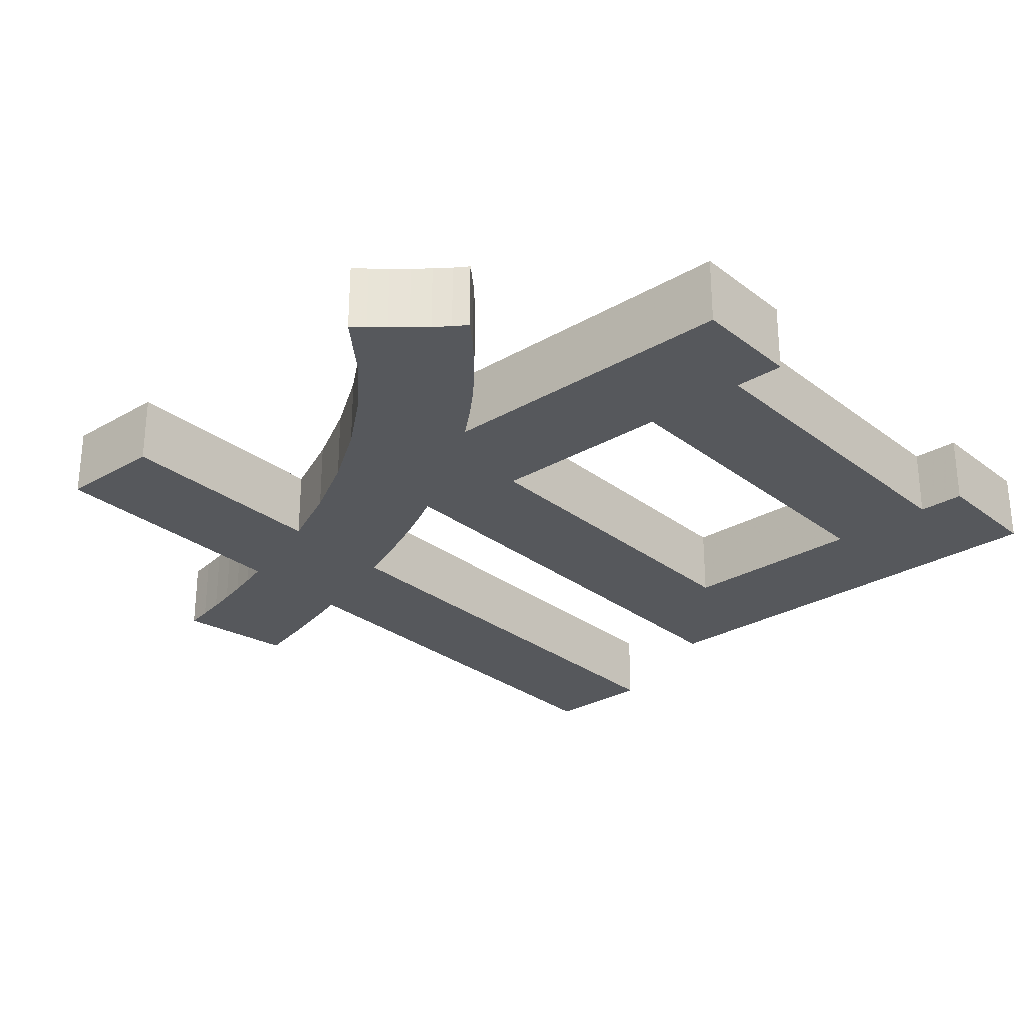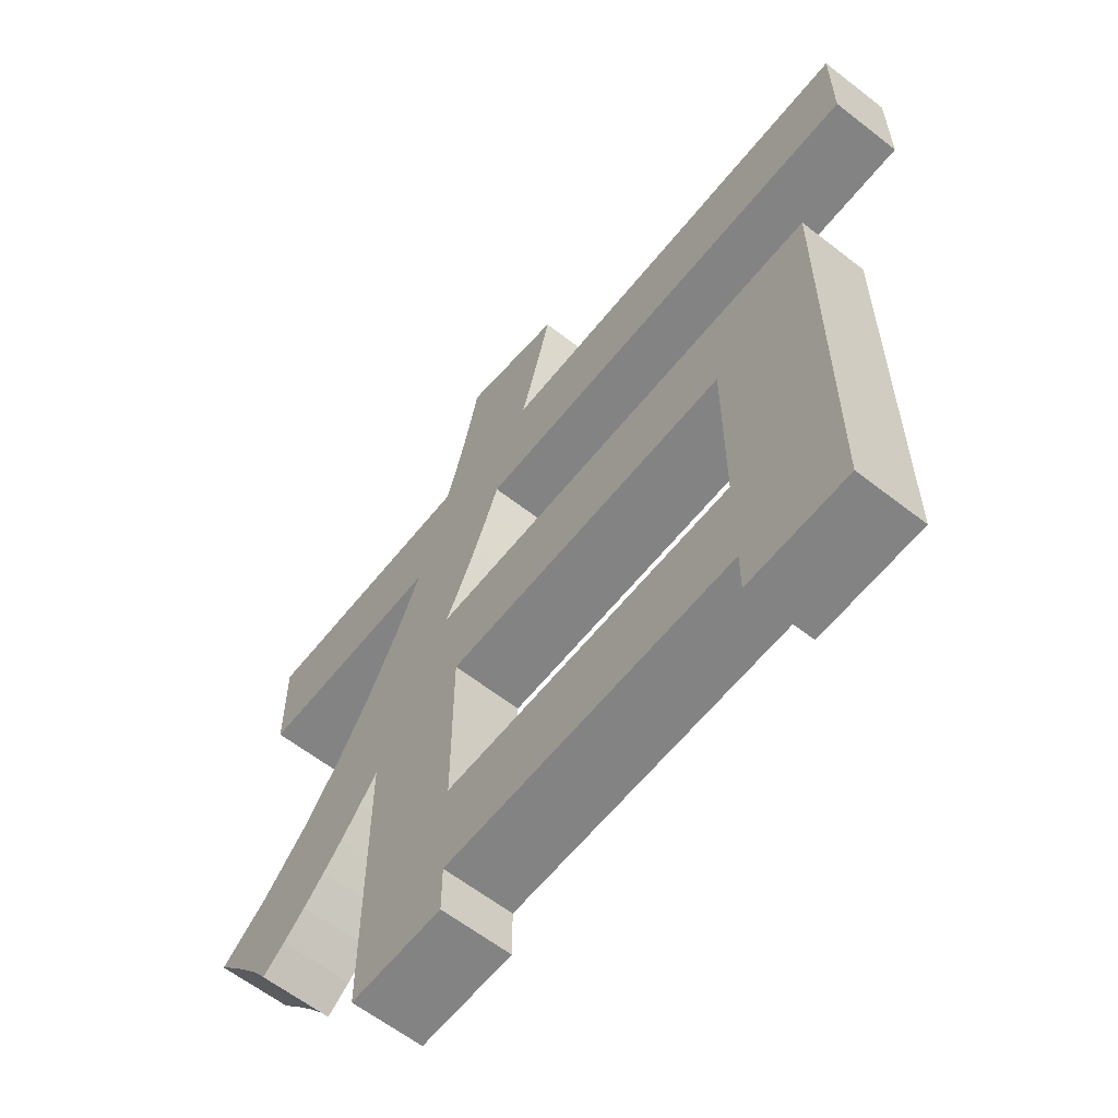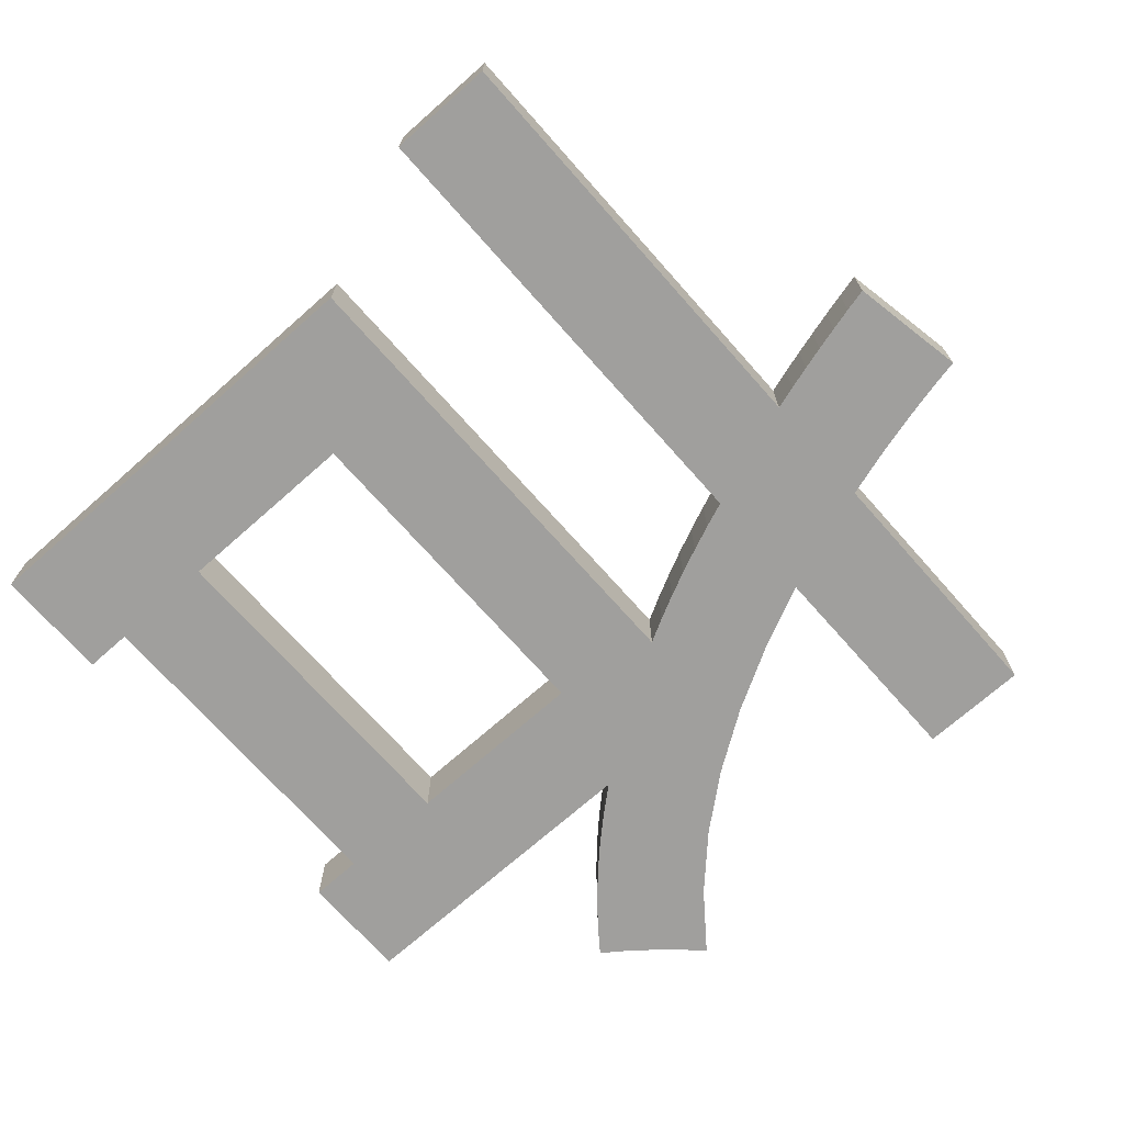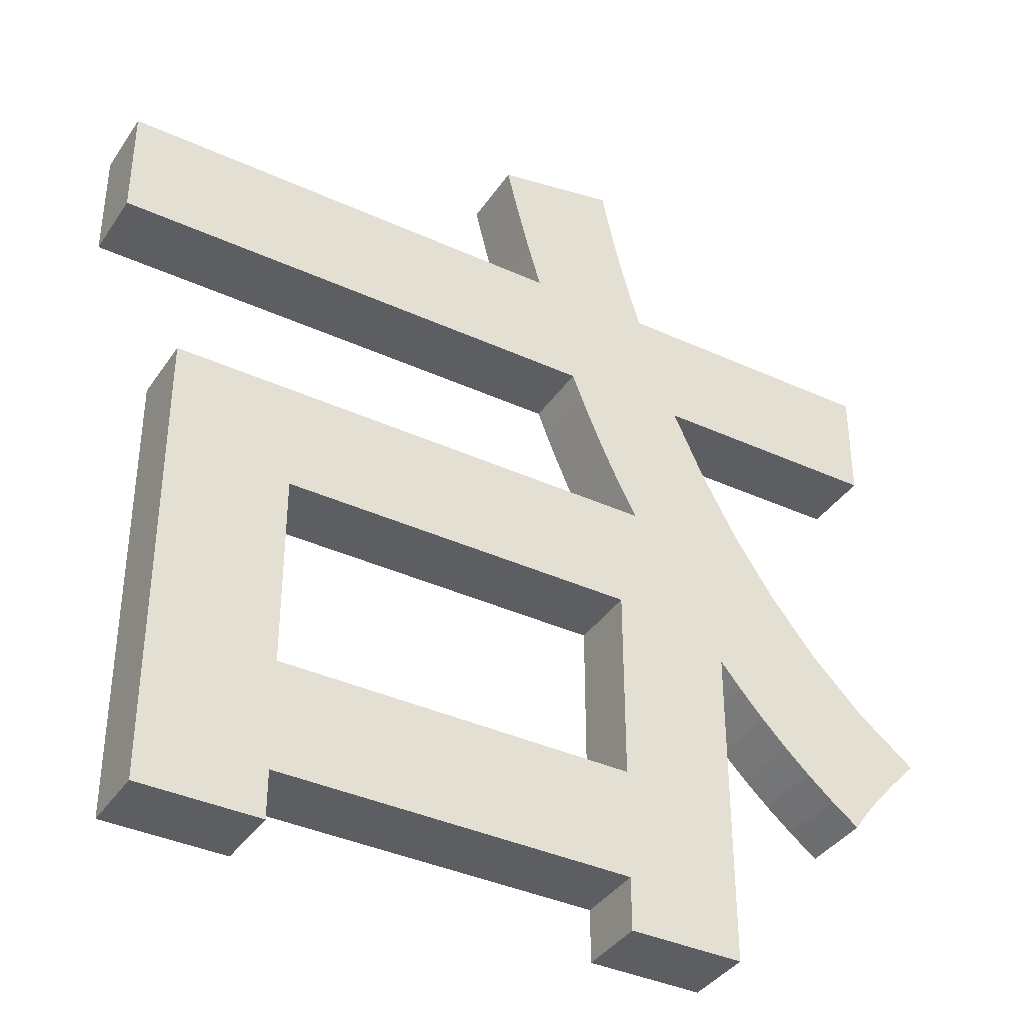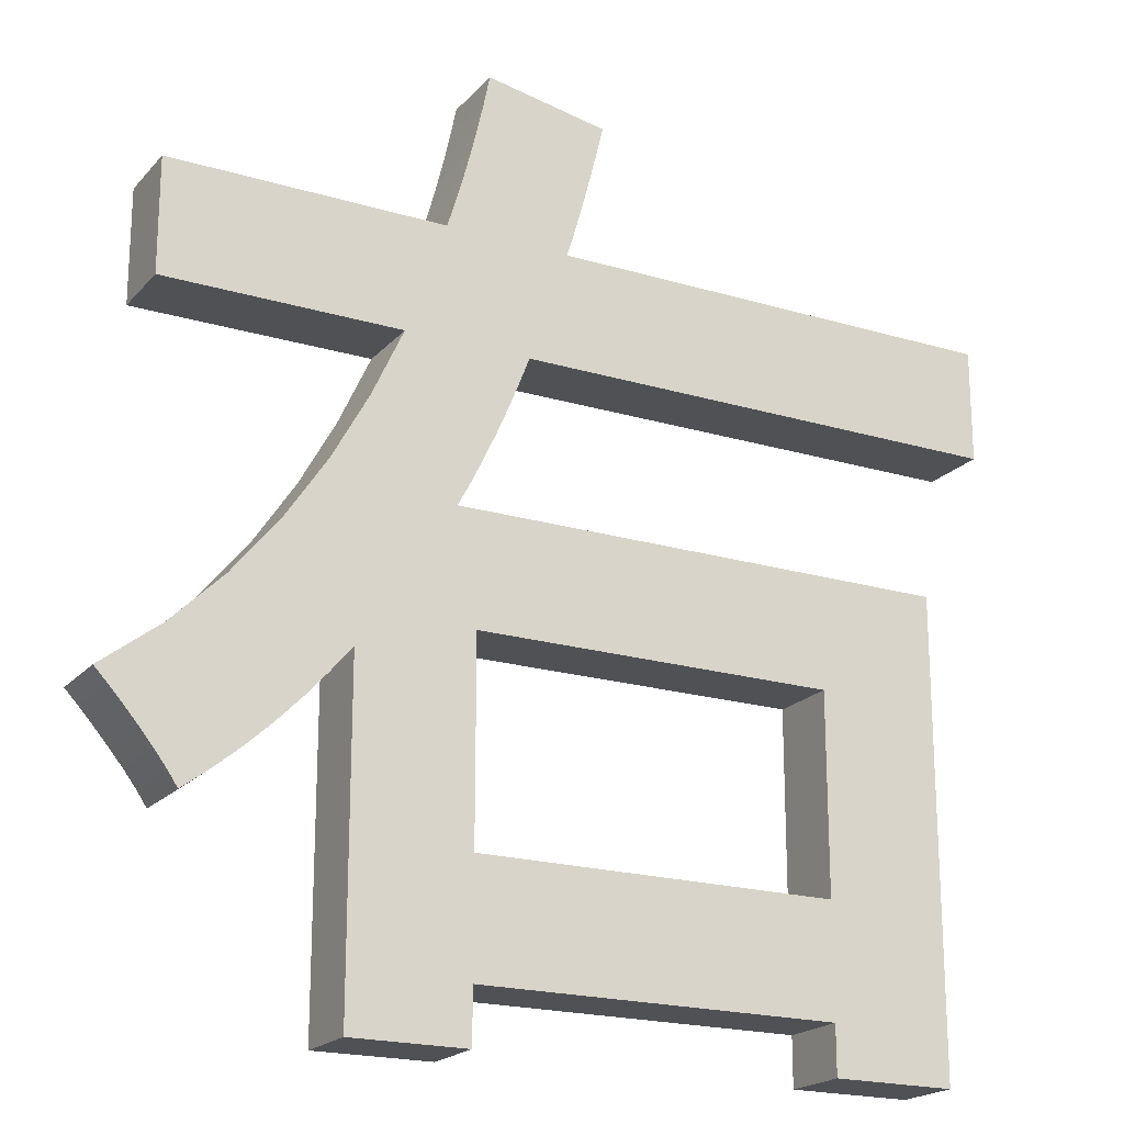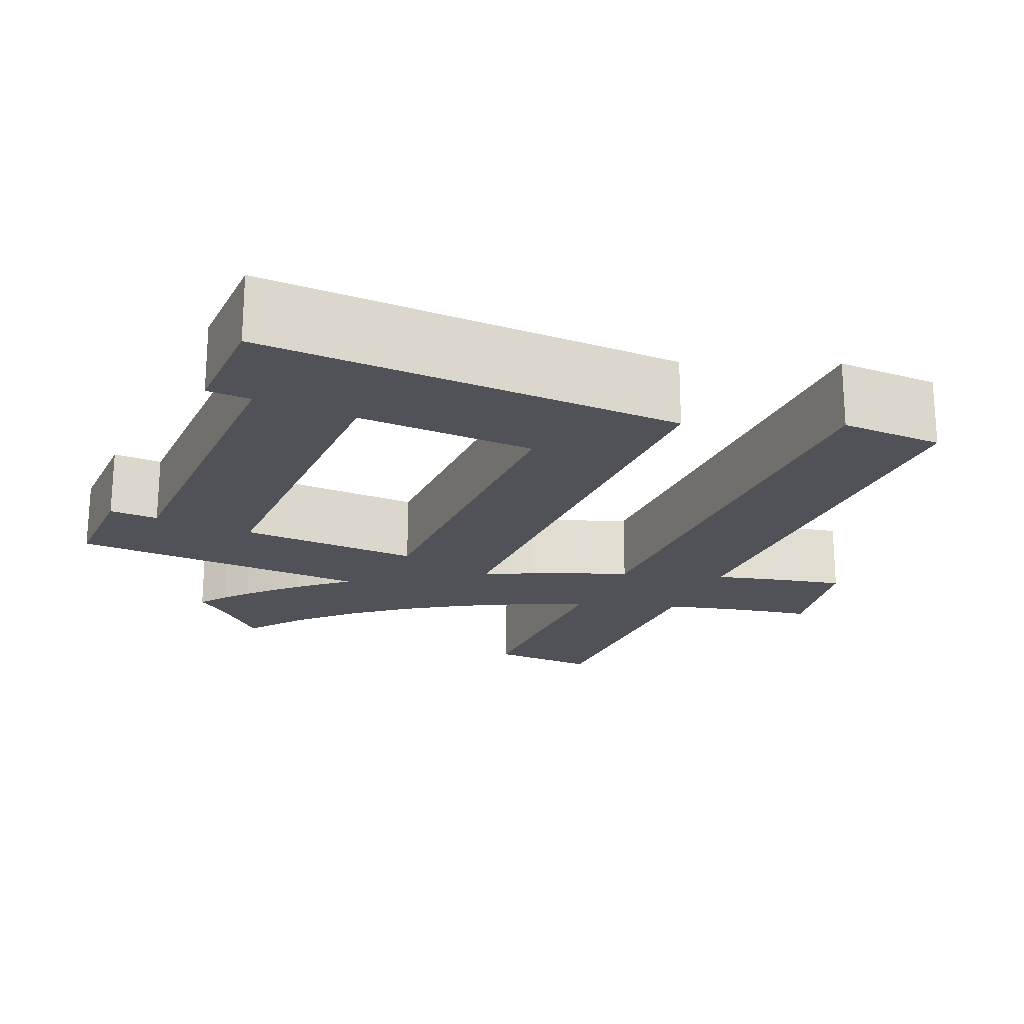
<metadata>
{"format":"obj","ext":"obj","renderer":"f3d","projection":"perspective","resolution":1024,"background":"white","views":[{"elev":-28.2,"azim":-48.7,"up":"+Z"},{"elev":-61.2,"azim":51.5,"up":"+Y"},{"elev":-71.3,"azim":131.5,"up":"+Z"},{"elev":-38.1,"azim":149.8,"up":"+Y"},{"elev":-20.1,"azim":-28.8,"up":"+Y"},{"elev":-21.4,"azim":65.8,"up":"+Z"}]}
</metadata>
<code>
v -26.88 		-84.91 		16
v -26.88 		-84.91 		18
v -30.18 		-84.91 		18
v -30.18 		-84.91 		16
v -26.88 		-80.19 		16
v -16.58 		-80.19 		16
v -27.88 		-63.65 		16
v -11.18 		-66.89 		18
v -11.18 		-66.89 		16
v -16.58 		-74.55 		18
v -16.58 		-80.19 		18
v -16.58 		-74.55 		16
v -23.92 		-62.29 		16
v -23.73 		-61.61 		16
v -23.73 		-61.61 		18
v -23.92 		-62.29 		18
v -27.64 		-62.87 		18
v -27.88 		-63.65 		18
v -35.01 		-75.68 		16
v -35.01 		-75.68 		18
v -26.88 		-74.55 		16
v -30.98 		-70.76 		16
v -26.88 		-74.55 		18
v -27.64 		-62.87 		16
v -27.41 		-62.08 		18
v -26.88 		-80.19 		18
v -32.17 		-72.55 		16
v -33.51 		-74.19 		16
v -33.51 		-74.19 		18
v -27.2 		-61.29 		18
v -27.41 		-62.08 		16
v -32.17 		-72.55 		18
v -27.01 		-60.5 		18
v -30.98 		-70.76 		18
v -27.2 		-61.29 		16
v -23.55 		-60.93 		16
v -23.55 		-60.93 		18
v -30.18 		-75.49 		16
v -23.38 		-60.25 		16
v -23.38 		-60.25 		18
v -29.93 		-68.87 		16
v -30.18 		-75.49 		18
v -29.93 		-68.87 		18
v -26.84 		-59.71 		18
v -23.22 		-59.57 		16
v -23.22 		-59.57 		18
v -34.76 		-79.19 		16
v -30.82 		-76.26 		16
v -34.48 		-79.61 		16
v -34.48 		-79.61 		18
v -31.5 		-76.99 		16
v -34.76 		-79.19 		18
v -32.2 		-77.7 		16
v -29.02 		-66.89 		16
v -26.68 		-58.93 		16
v -26.68 		-58.93 		18
v -29.02 		-66.89 		18
v -16.58 		-84.77 		16
v -16.58 		-83.37 		16
v -35.12 		-78.73 		16
v -27.08 		-70.63 		16
v -35.12 		-78.73 		18
v -24.32 		-63.65 		18
v -27.08 		-70.63 		18
v -24.11 		-62.97 		18
v -27.46 		-71.35 		18
v -27.46 		-71.35 		16
v -26.88 		-83.37 		16
v -26.72 		-69.91 		16
v -26.72 		-69.91 		18
v -11.18 		-63.65 		18
v -35.51 		-78.25 		16
v -32.2 		-77.7 		18
v -35.51 		-78.25 		18
v -26.38 		-69.17 		16
v -26.38 		-69.17 		18
v -35.72 		-63.65 		18
v -27.01 		-60.5 		16
v -35.92 		-77.78 		16
v -31.5 		-76.99 		18
v -26.05 		-68.42 		16
v -36.32 		-77.35 		16
v -26.05 		-68.42 		18
v -36.68 		-76.97 		16
v -26.84 		-59.71 		16
v -25.74 		-67.66 		16
v -25.74 		-67.66 		18
v -33.69 		-79.01 		16
v -33.69 		-79.01 		18
v -30.82 		-76.26 		18
v -13.08 		-84.77 		18
v -13.08 		-71.35 		18
v -25.44 		-66.89 		18
v -32.92 		-78.37 		16
v -32.92 		-78.37 		18
v -25.44 		-66.89 		16
v -24.11 		-62.97 		16
v -24.32 		-63.65 		16
v -35.72 		-63.65 		16
v -35.72 		-66.89 		18
v -16.58 		-84.77 		18
v -11.18 		-63.65 		16
v -16.58 		-83.37 		18
v -35.72 		-66.89 		16
v -26.88 		-83.37 		18
v -13.08 		-84.77 		16
v -35.92 		-77.78 		18
v -13.08 		-71.35 		16
v -36.32 		-77.35 		18
v -36.68 		-76.97 		18
f 1 2 3
f 1 3 4
f 6 59 5
f 13 14 15
f 13 15 16
f 19 84 20
f 18 63 17
f 28 19 20
f 28 20 29
f 25 17 63
f 91 92 11
f 97 98 31
f 35 97 31
f 22 27 32
f 22 32 34
f 14 36 37
f 14 37 15
f 36 39 40
f 36 40 37
f 41 22 34
f 41 34 43
f 39 45 46
f 39 46 40
f 47 49 50
f 47 50 52
f 63 65 25
f 30 25 65
f 53 19 51
f 51 28 48
f 21 23 26
f 21 26 5
f 45 55 56
f 45 56 46
f 54 41 43
f 54 43 57
f 58 59 106
f 6 5 26
f 6 26 11
f 60 47 52
f 60 52 62
f 24 7 18
f 24 18 17
f 61 64 66
f 61 66 67
f 65 16 30
f 16 15 30
f 33 30 15
f 15 37 33
f 44 33 37
f 37 40 44
f 56 44 40
f 56 40 46
f 4 5 68
f 59 68 5
f 106 59 6
f 12 108 6
f 10 12 6
f 10 6 11
f 31 24 17
f 31 17 25
f 69 70 64
f 69 64 61
f 72 60 62
f 72 62 74
f 95 53 73
f 35 31 25
f 35 25 30
f 4 68 1
f 75 76 70
f 75 70 69
f 49 88 50
f 89 50 88
f 77 57 18
f 18 93 63
f 36 14 78
f 24 31 98
f 81 83 76
f 81 76 75
f 51 80 73
f 51 73 53
f 78 35 30
f 78 30 33
f 86 87 83
f 86 83 81
f 84 19 82
f 85 78 33
f 85 33 44
f 28 51 19
f 53 94 19
f 48 90 80
f 48 80 51
f 11 103 91
f 85 55 39
f 60 88 47
f 93 87 86
f 93 86 96
f 94 95 89
f 94 89 88
f 49 47 88
f 67 66 92
f 38 42 90
f 38 90 48
f 45 39 55
f 39 36 85
f 78 85 36
f 35 78 14
f 14 13 35
f 97 35 13
f 95 94 53
f 59 58 101
f 59 101 103
f 7 24 98
f 98 96 7
f 102 9 98
f 99 7 54
f 104 54 100
f 57 100 54
f 88 60 94
f 60 72 94
f 79 19 72
f 94 72 19
f 82 19 79
f 55 85 44
f 55 44 56
f 99 54 104
f 80 90 29
f 90 42 29
f 32 29 42
f 29 20 80
f 43 34 66
f 66 64 43
f 64 70 43
f 70 76 43
f 57 43 76
f 57 76 83
f 57 83 87
f 57 87 93
f 8 9 71
f 102 71 9
f 102 98 63
f 102 63 71
f 18 7 99
f 18 99 77
f 42 23 32
f 92 66 10
f 10 11 92
f 8 93 96
f 101 91 103
f 105 103 11
f 91 101 106
f 58 106 101
f 8 63 93
f 71 63 8
f 2 105 3
f 66 23 10
f 108 92 91
f 108 91 106
f 42 38 3
f 4 3 38
f 74 20 107
f 8 96 9
f 42 3 26
f 42 26 23
f 66 34 23
f 34 32 23
f 109 107 20
f 110 109 20
f 10 23 21
f 10 21 12
f 108 67 92
f 3 105 26
f 11 26 105
f 27 28 29
f 27 29 32
f 96 98 9
f 50 89 52
f 106 6 108
f 67 108 12
f 27 38 28
f 62 52 89
f 69 61 41
f 75 69 41
f 41 54 75
f 61 67 41
f 22 41 67
f 81 75 54
f 86 81 54
f 96 86 54
f 95 73 20
f 89 95 20
f 73 80 20
f 62 89 20
f 74 62 20
f 22 67 38
f 38 27 22
f 48 28 38
f 93 18 57
f 100 57 77
f 54 7 96
f 98 97 65
f 98 65 63
f 21 67 12
f 97 13 16
f 97 16 65
f 4 38 5
f 21 5 38
f 21 38 67
f 59 103 105
f 59 105 68
f 2 1 68
f 2 68 105
f 84 110 20
f 74 107 72
f 79 72 107
f 82 79 107
f 82 107 109
f 110 84 82
f 110 82 109
f 99 104 100
f 99 100 77

</code>
